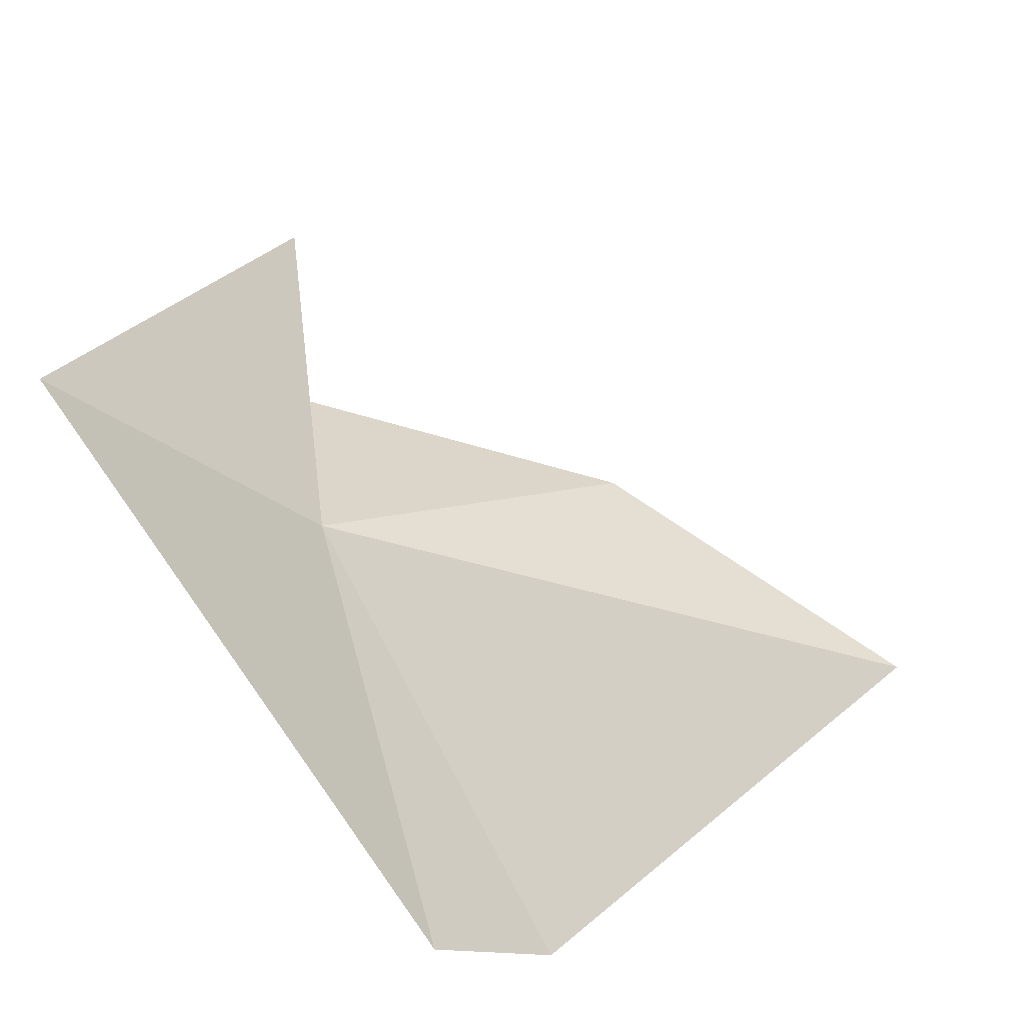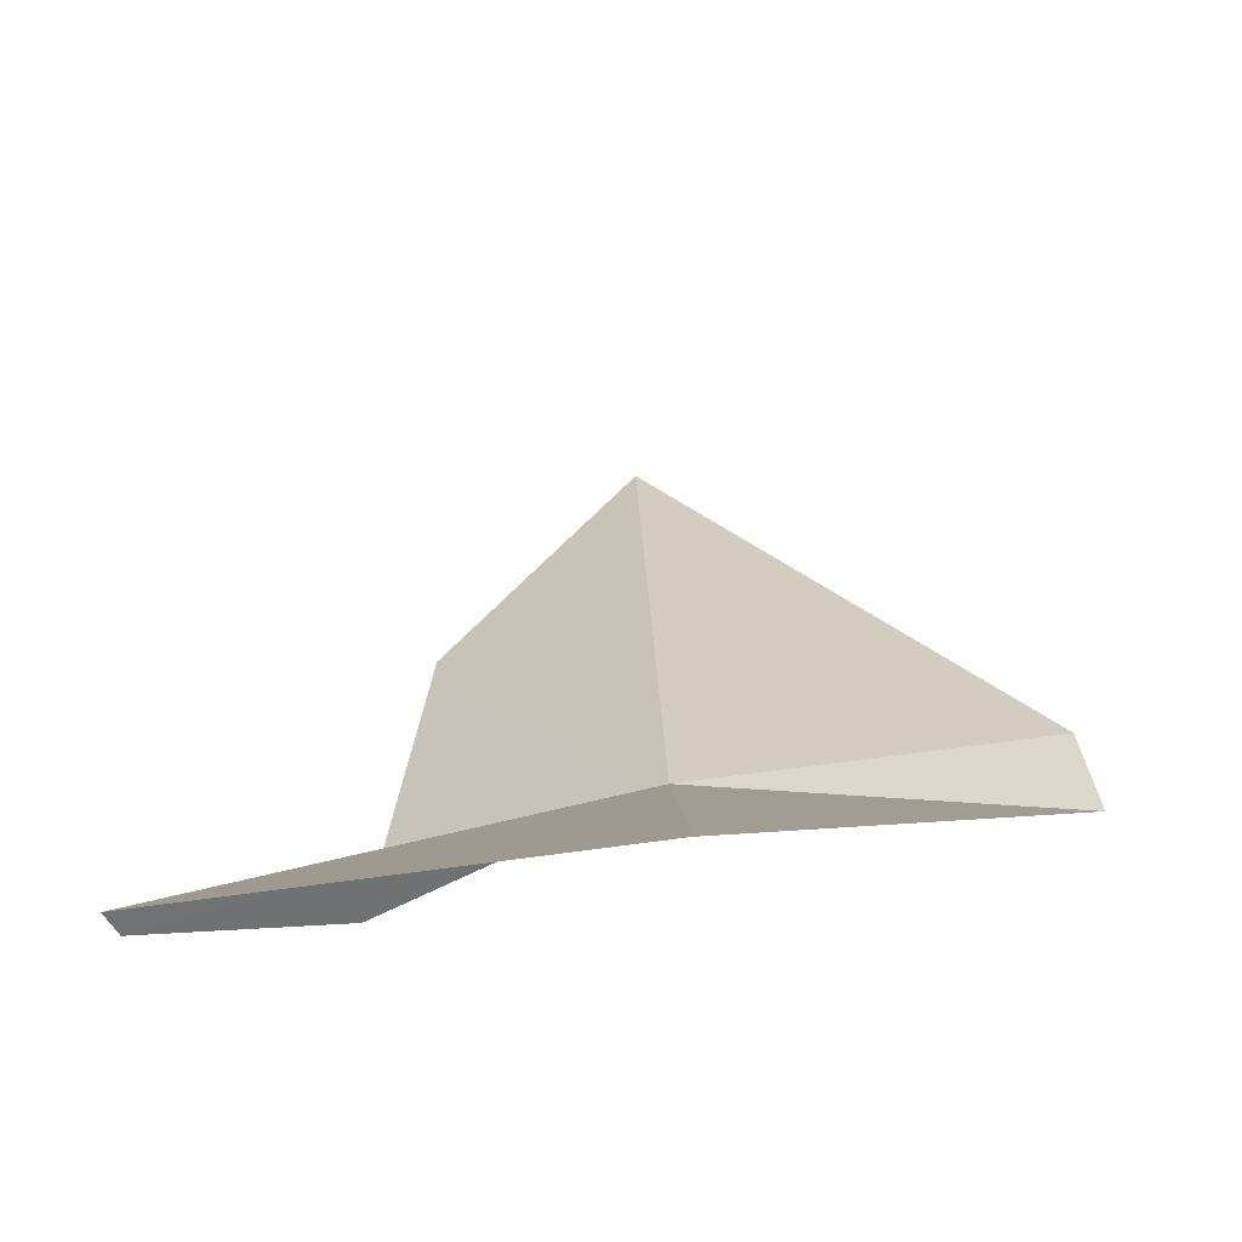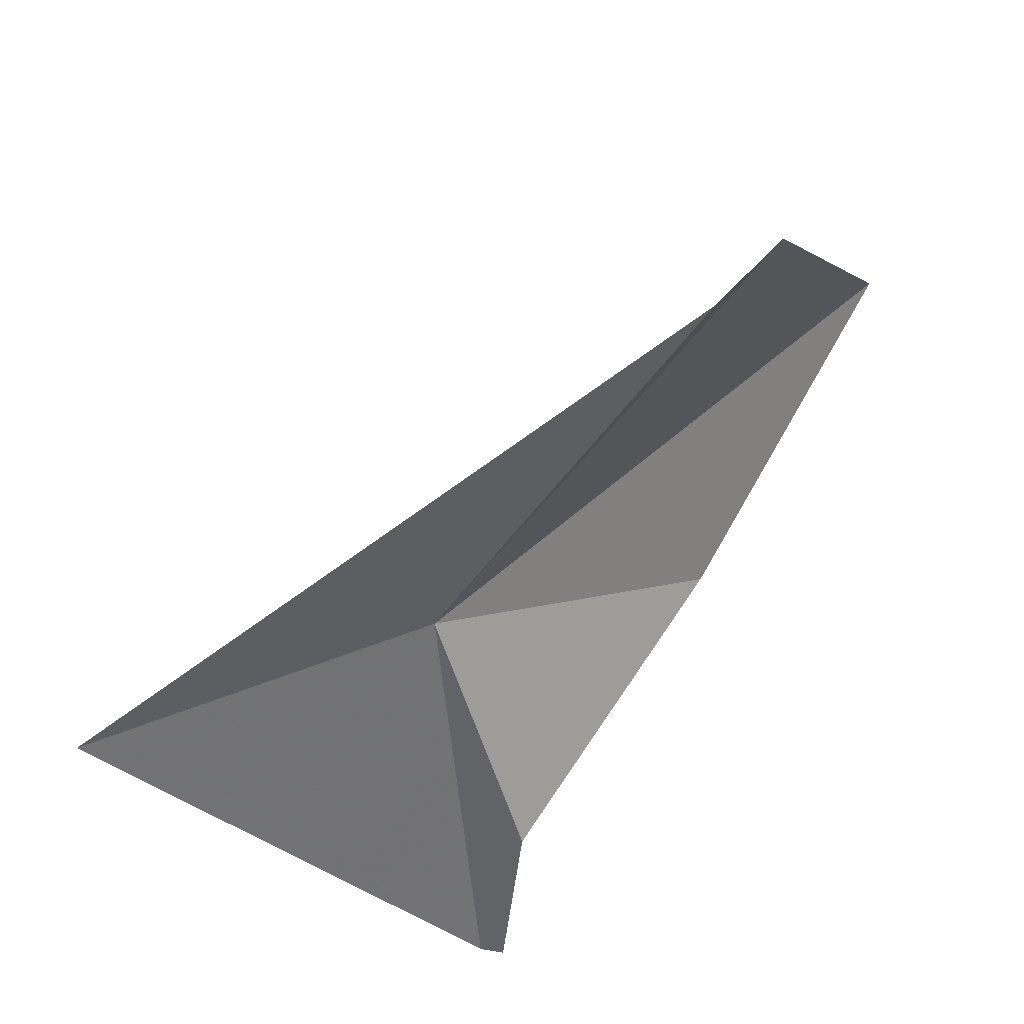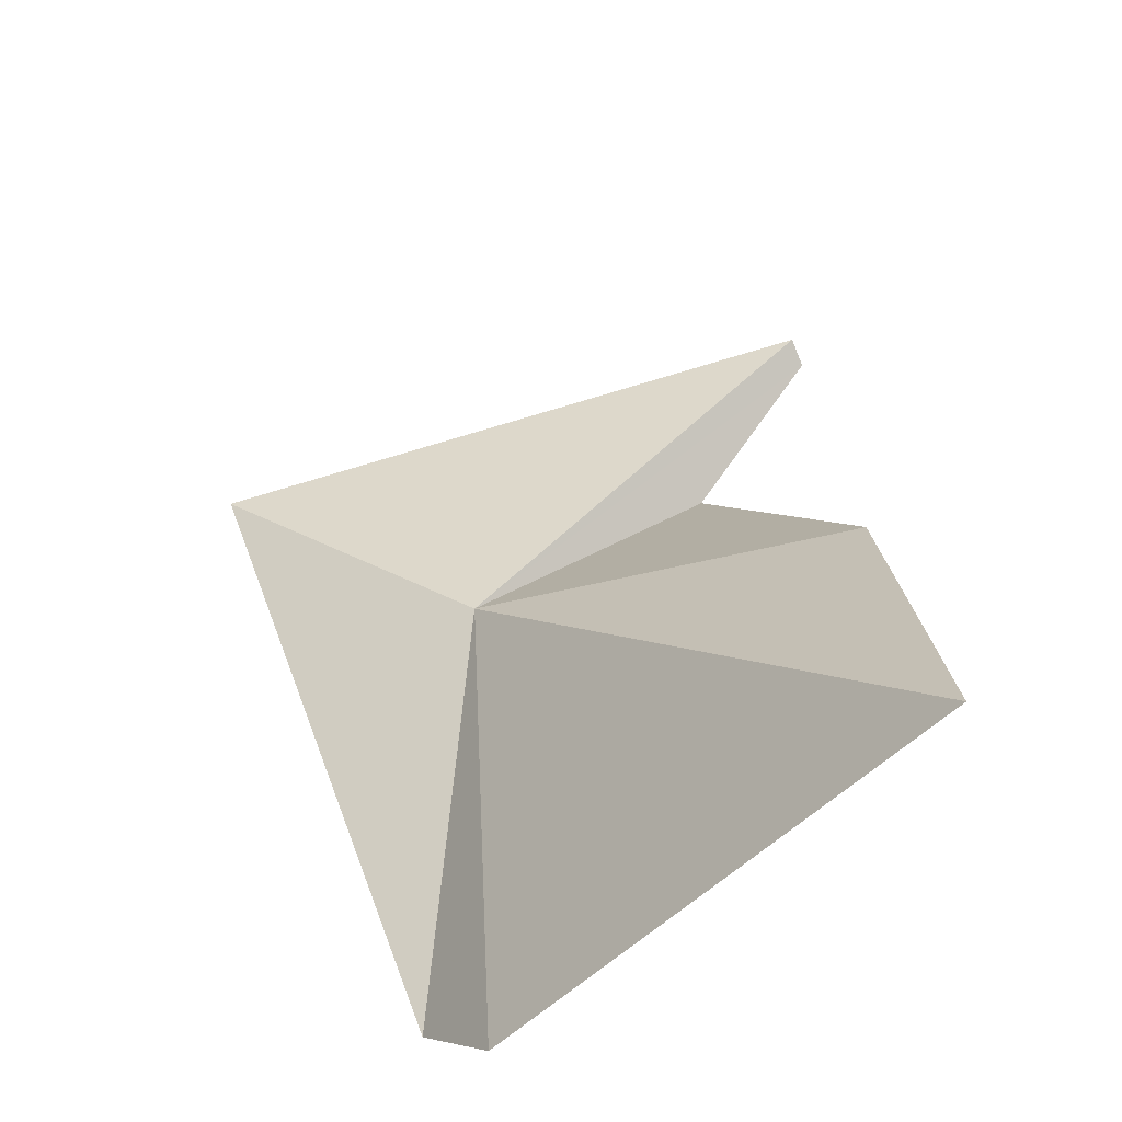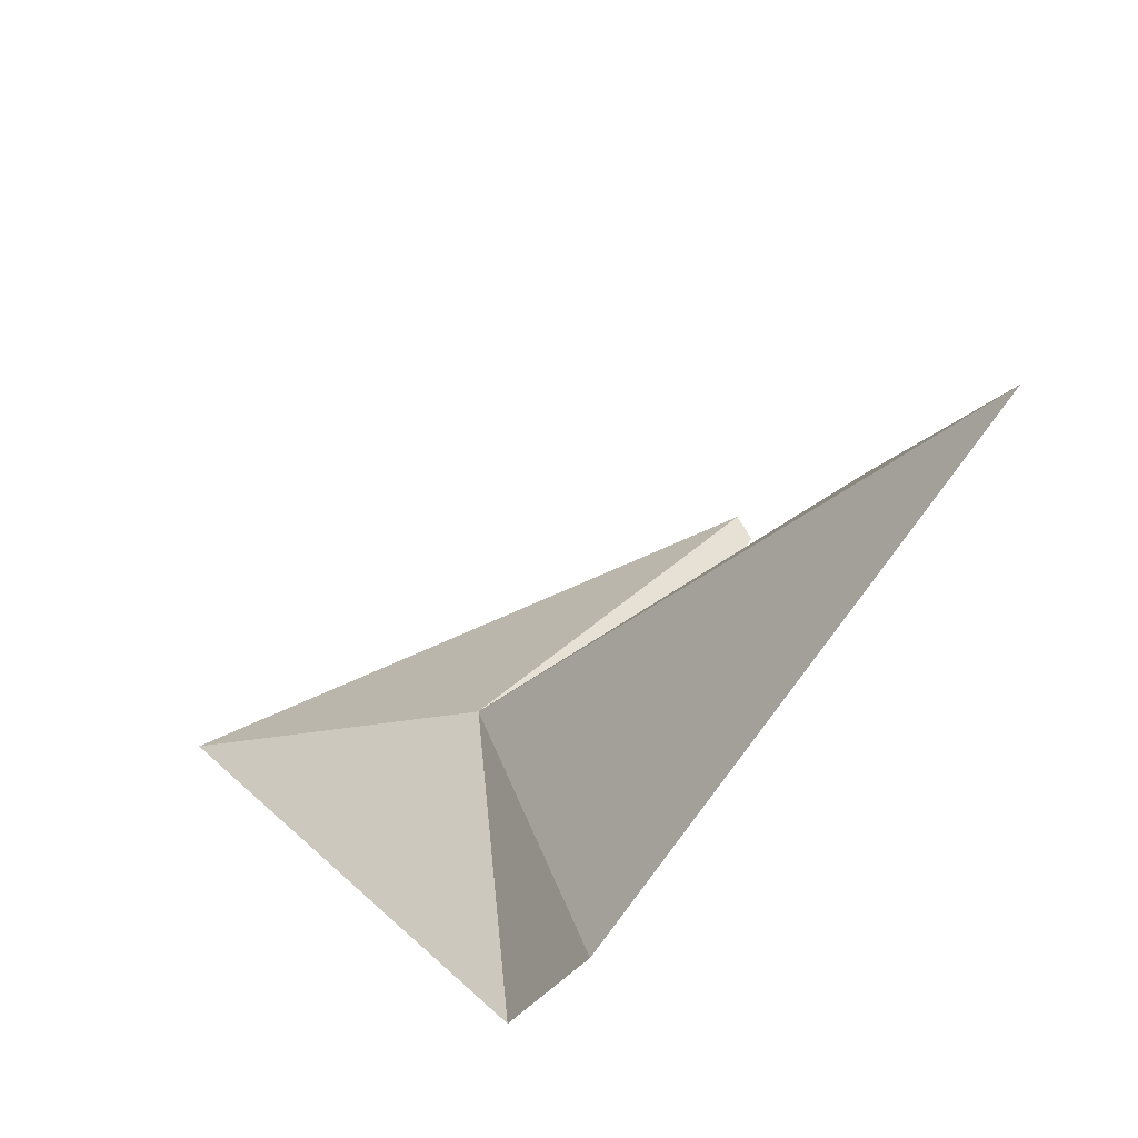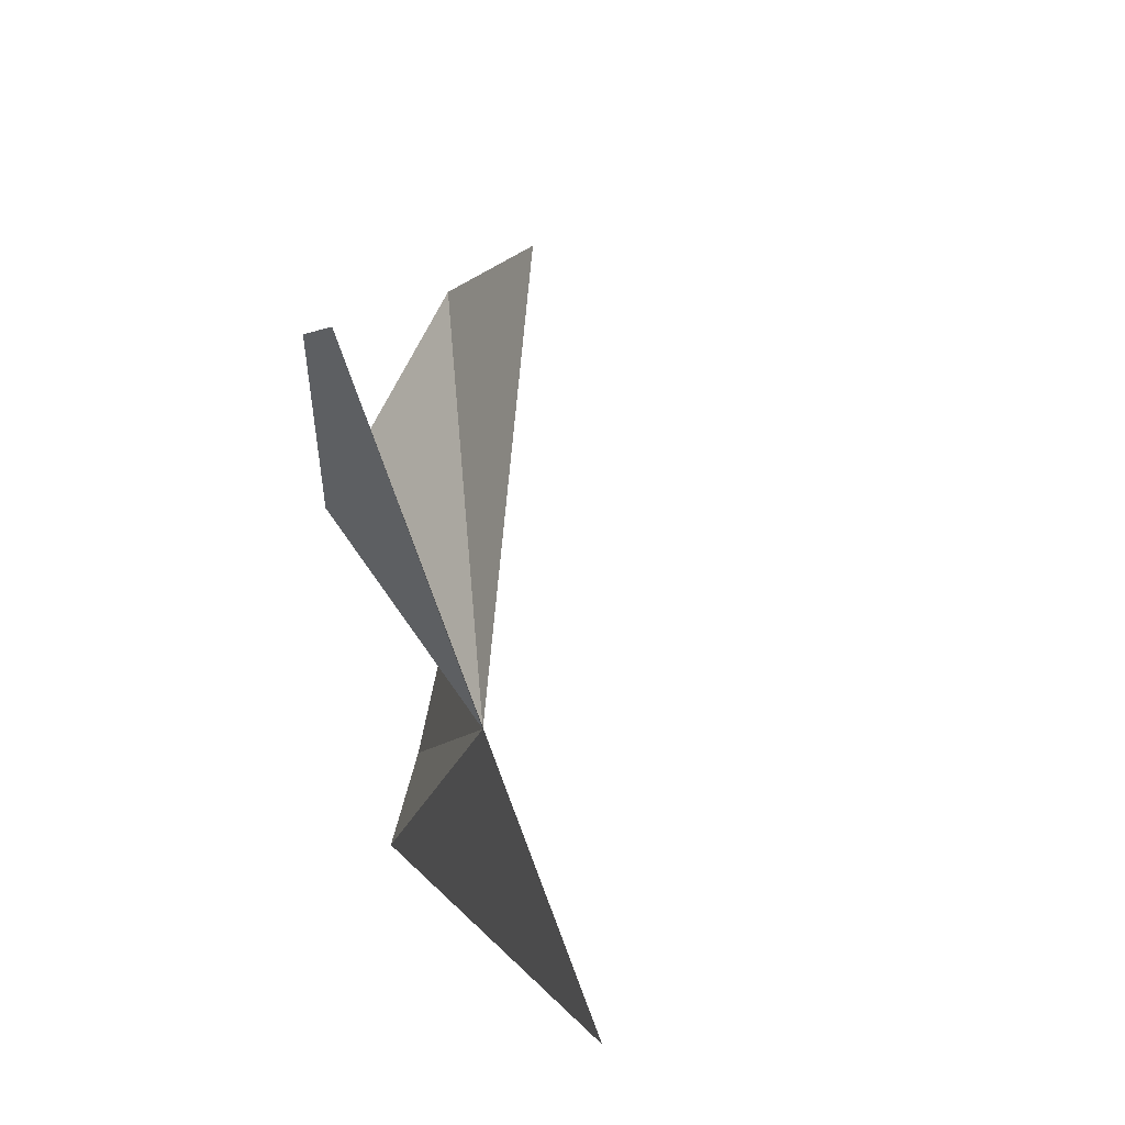
<metadata>
{"format":"obj","ext":"obj","renderer":"f3d","projection":"perspective","resolution":1024,"background":"white","views":[{"elev":-32.9,"azim":103.6,"up":"+Z"},{"elev":-25.9,"azim":90.1,"up":"+Y"},{"elev":-41.1,"azim":175.1,"up":"+Y"},{"elev":70.5,"azim":-144.6,"up":"+Y"},{"elev":41.5,"azim":-154.7,"up":"+Y"},{"elev":42.1,"azim":44.8,"up":"+Z"}]}
</metadata>
<code>
v -7.734 50.01 -57.91
v -5.242 48.66 -58
v -9.438 50.53 -60.86
v -9.976 51.34 -60.77
v -11.44 54.18 -57.72
v -10.05 51.93 -56.31
v -8.56 49.41 -55.98
v -8.534 49.32 -54.47
v -8.356 49.41 -54.36
f 1 3 2
f 1 4 3
f 1 5 4
f 1 7 6
f 1 6 5
f 1 8 7
f 1 9 8
f 1 2 9

</code>
